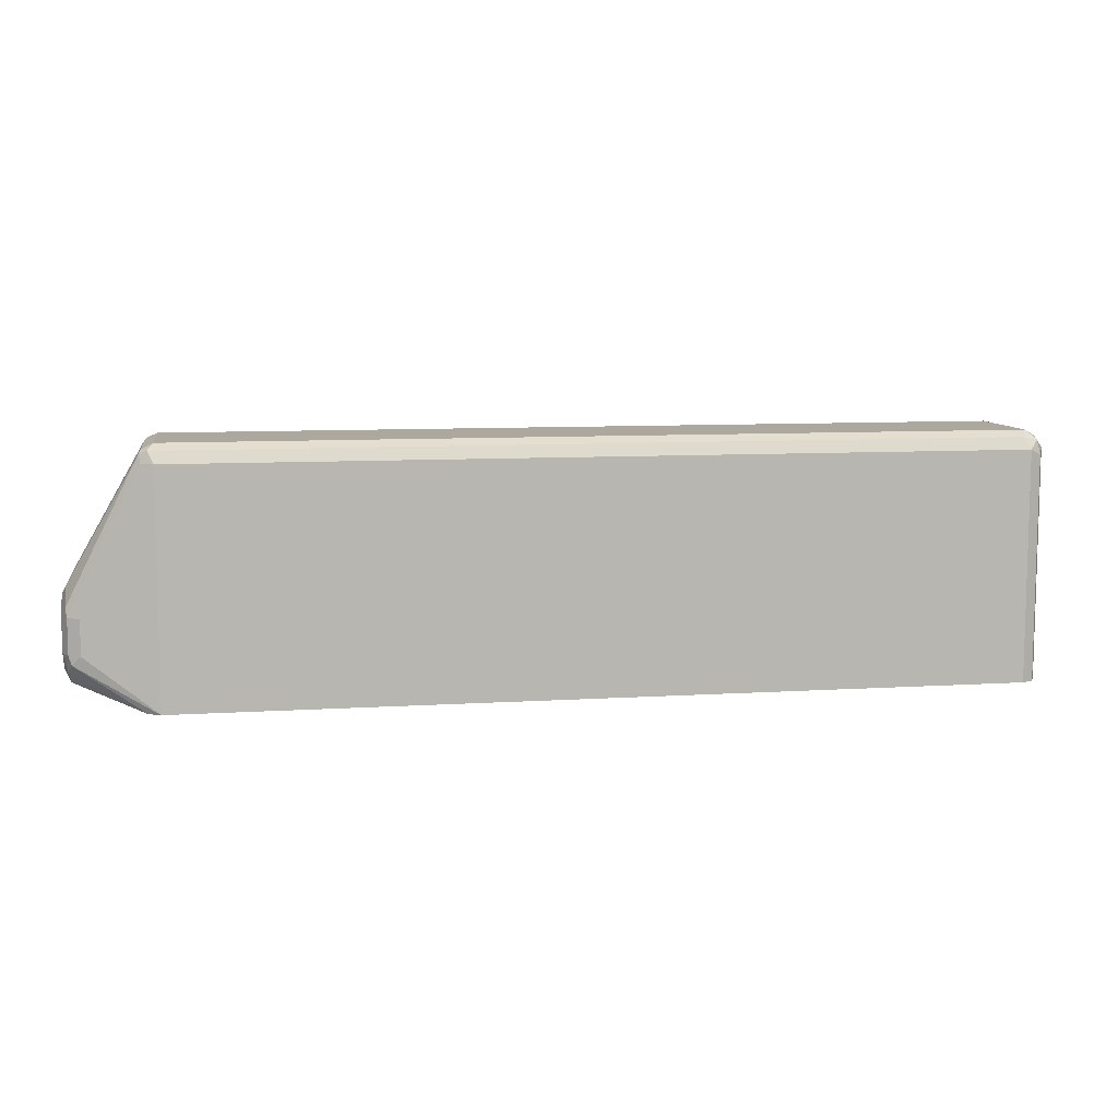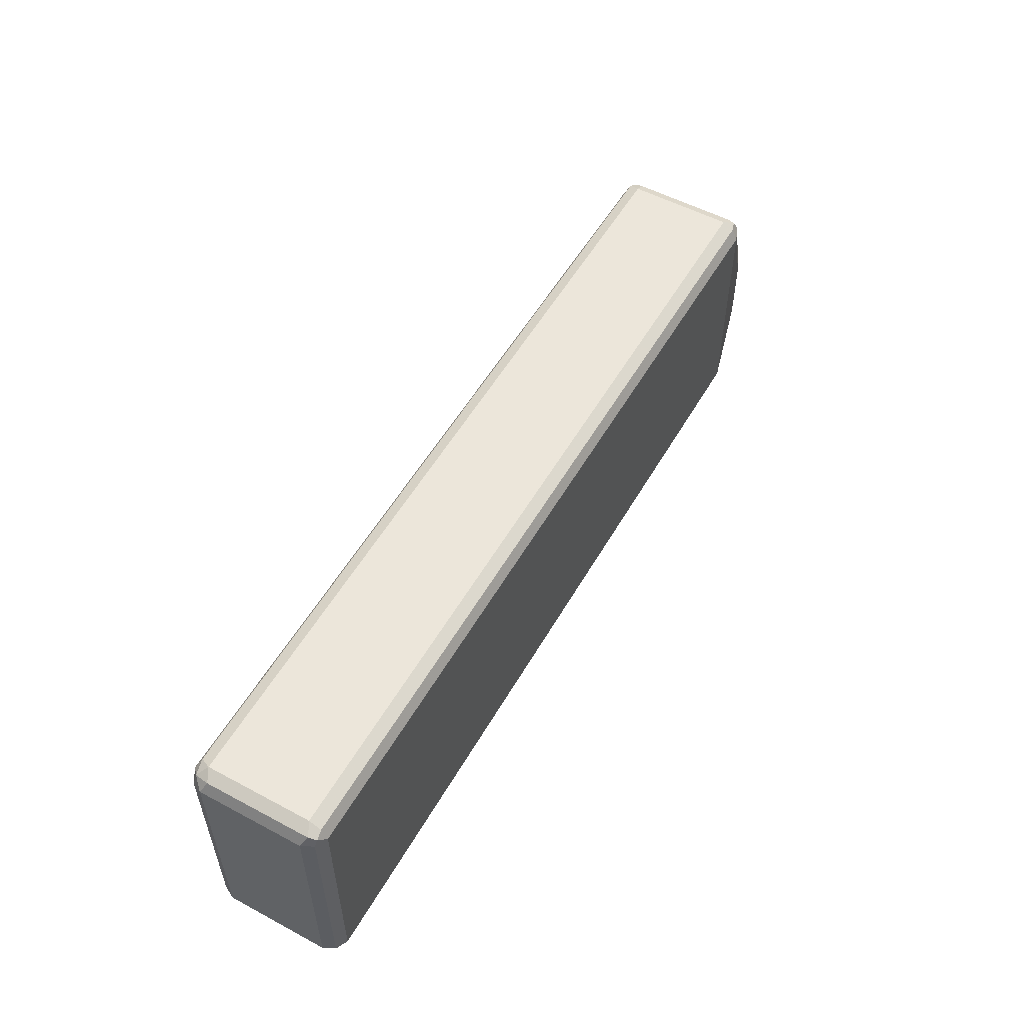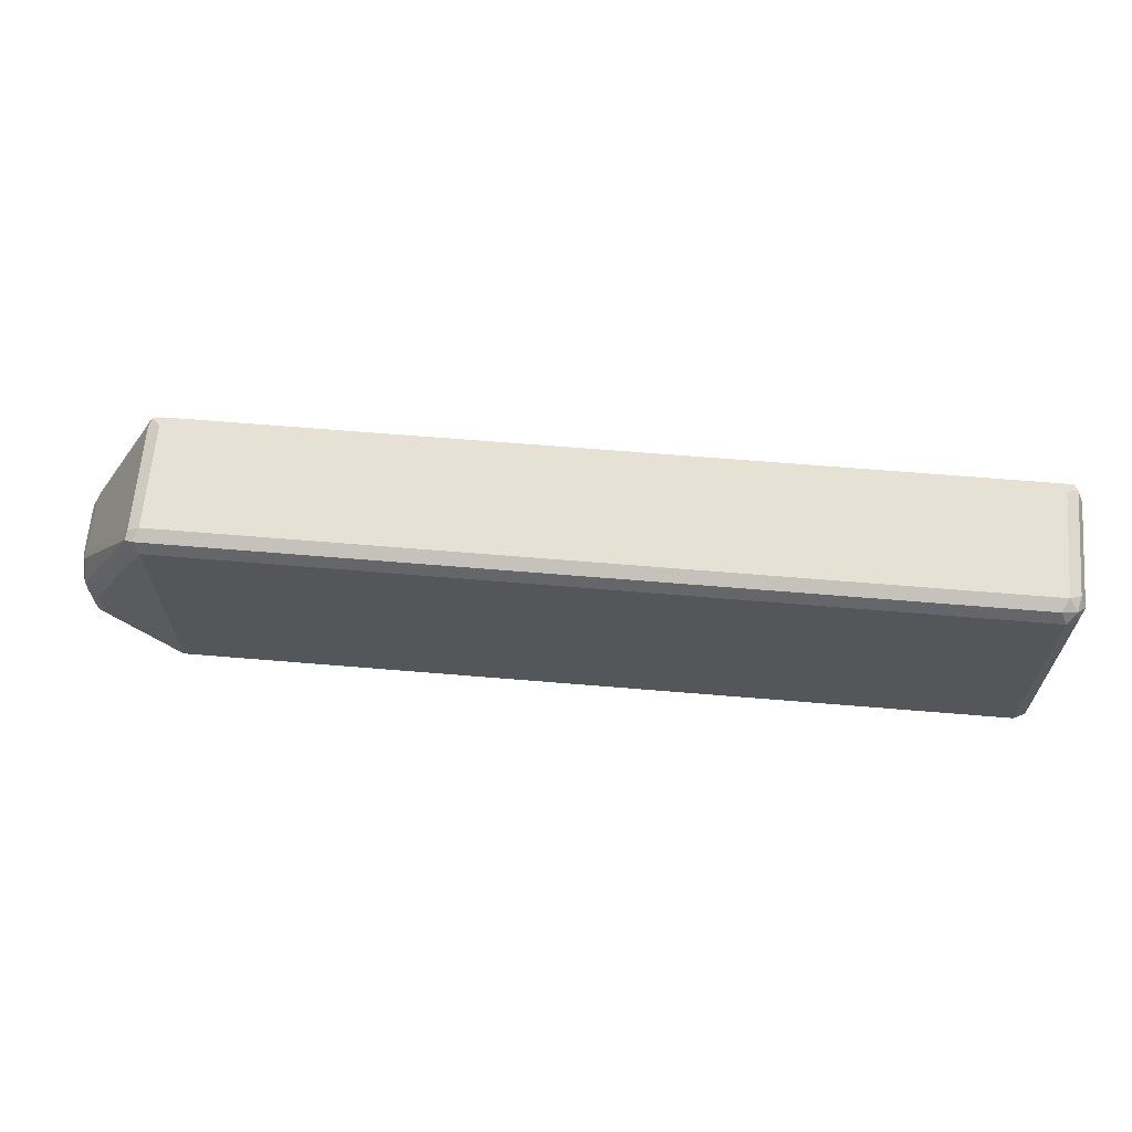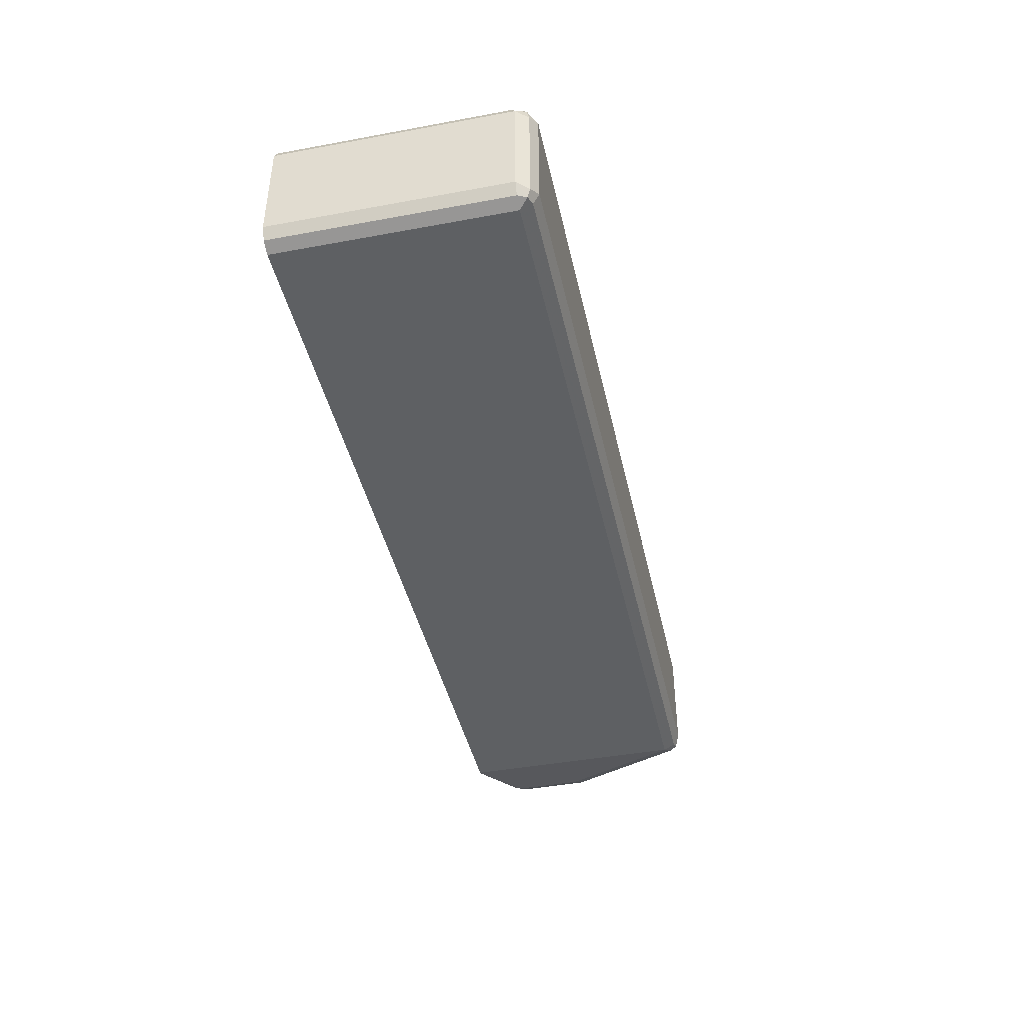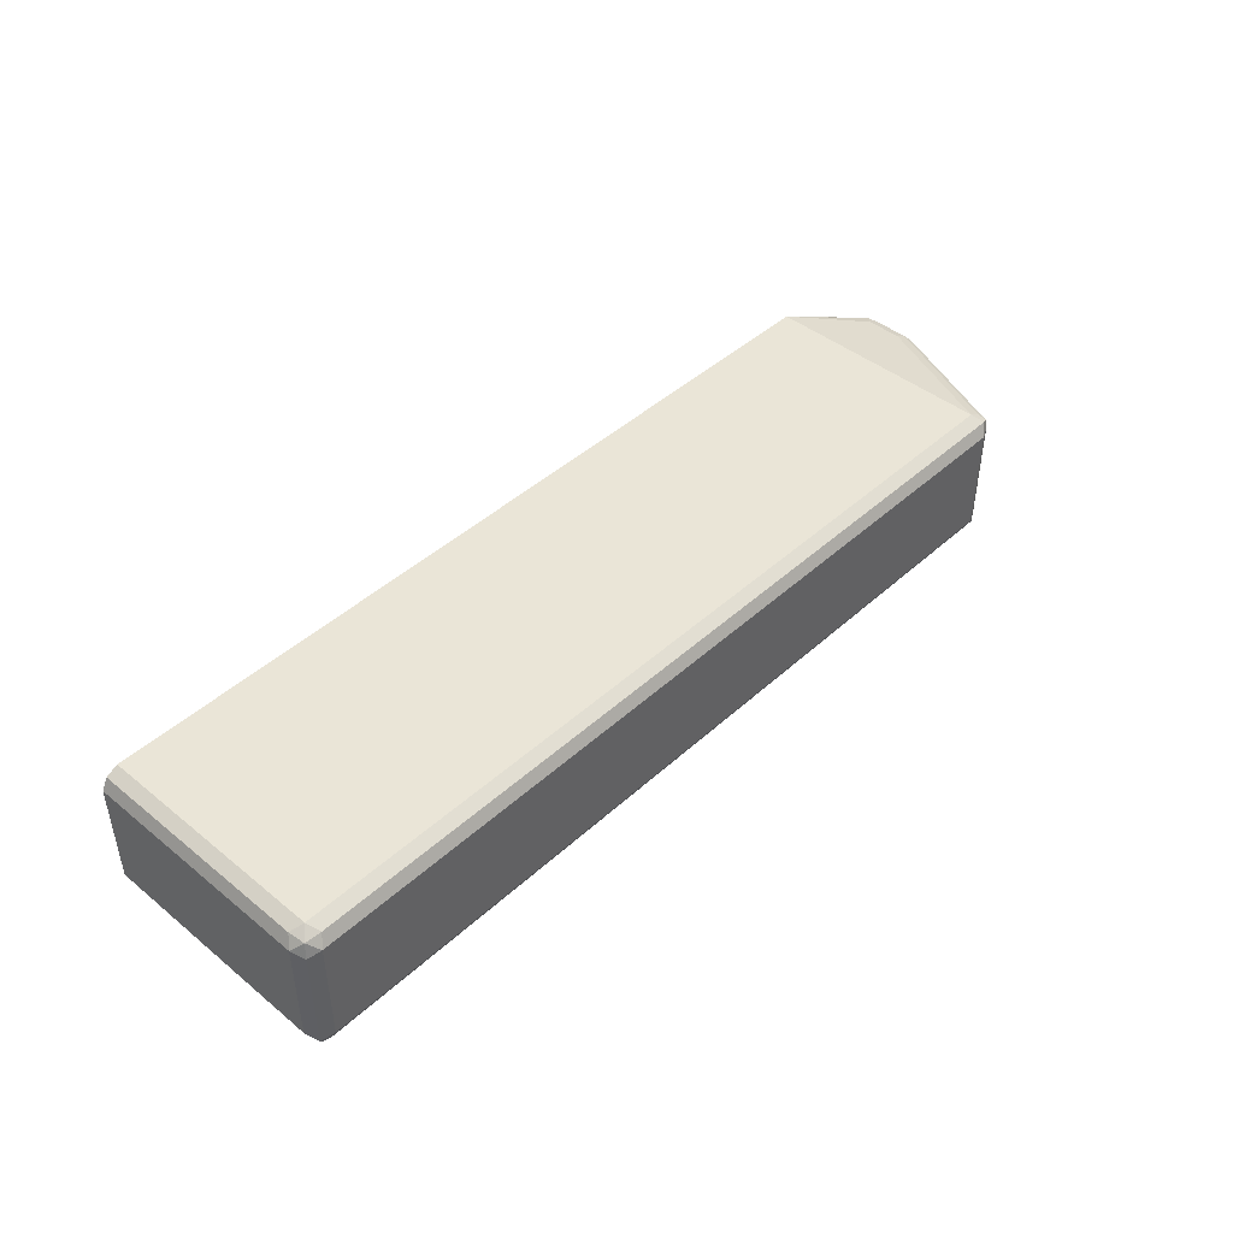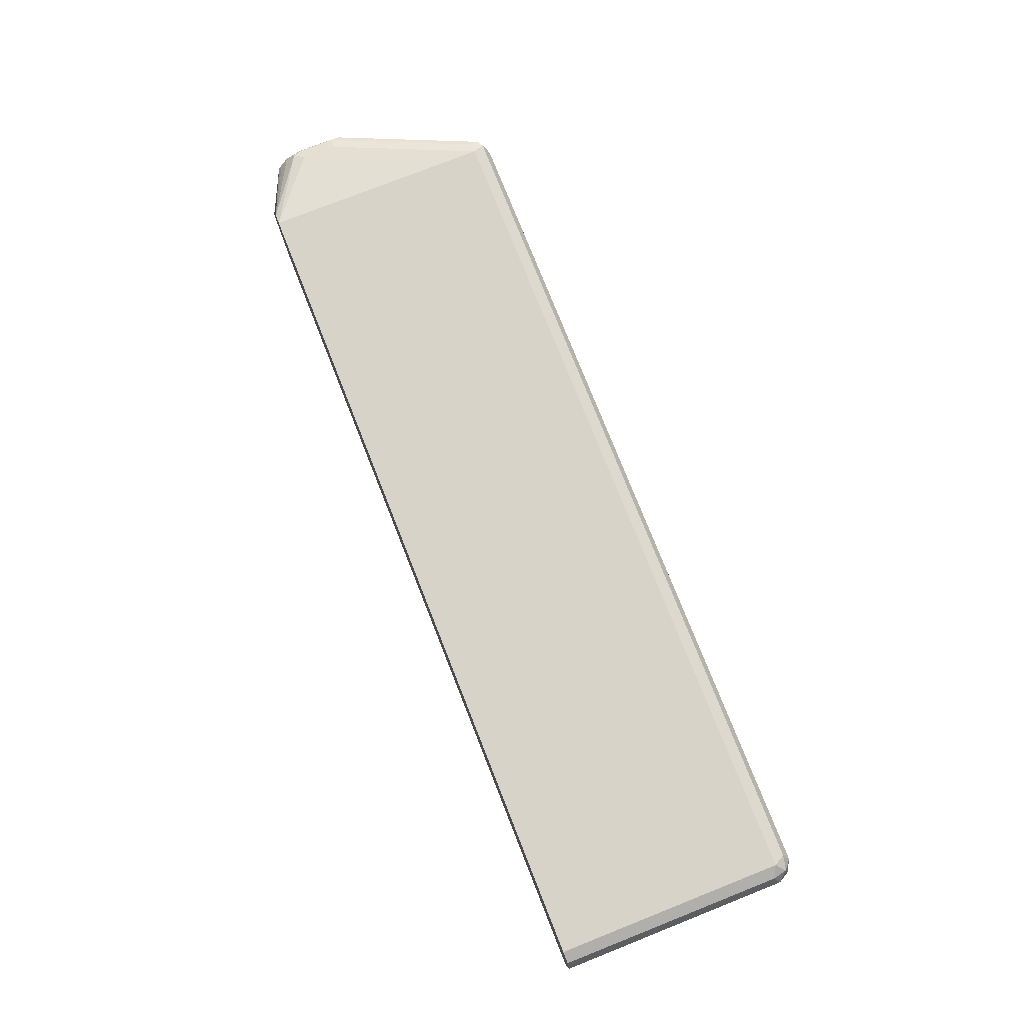
<metadata>
{"format":"obj","ext":"obj","renderer":"f3d","projection":"perspective","resolution":1024,"background":"white","views":[{"elev":8.7,"azim":-9.7,"up":"+Y"},{"elev":54.3,"azim":119.5,"up":"+Y"},{"elev":64.5,"azim":4.8,"up":"+Y"},{"elev":-42.7,"azim":102.4,"up":"+Z"},{"elev":44.2,"azim":133.4,"up":"+Z"},{"elev":76.9,"azim":68.4,"up":"+Z"}]}
</metadata>
<code>
v 0.4797 0.8488 0.05535
v 0.4735 0.8426 0.06765
v 0.4889 0.8395 0.06457
v 0.492 0.8426 0.0492
v 0.4797 0.8488 -0.05535
v -0.3875 0.8488 0.05535
v 0.4797 0.8303 0.07381
v -0.3936 0.8426 0.06765
v 0.492 0.8241 0.06765
v 0.4982 0.8303 0.05535
v 0.492 0.8426 -0.0615
v 0.4889 0.8395 -0.06918
v 0.4797 0.8426 -0.06765
v -0.3875 0.8488 -0.05535
v -0.3997 0.8426 0.05535
v -0.4012 0.8395 0.06457
v 0.4797 0.5905 0.07381
v -0.3875 0.8303 0.07381
v 0.492 0.5905 0.06765
v 0.4982 0.8303 -0.05535
v 0.4982 0.5905 0.05535
v 0.4797 0.8303 -0.07381
v 0.492 0.8303 -0.06765
v -0.3875 0.8426 -0.06765
v -0.3966 0.8441 -0.06457
v -0.3997 0.8426 -0.05535
v -0.4735 0.7135 0.01845
v -0.3997 0.8303 0.06765
v -0.475 0.7104 0.02767
v -0.475 0.6919 0.04612
v -0.3875 0.5905 0.07381
v -0.4613 0.6827 0.05535
v 0.4982 0.5905 -0.05535
v 0.4797 0.5905 -0.07381
v -0.3875 0.8303 -0.07381
v 0.492 0.6089 -0.06765
v -0.3997 0.8365 -0.06765
v -0.4705 0.715 -0.04612
v -0.4735 0.7135 -0.0369
v -0.4797 0.7012 0.01845
v -0.4735 0.6827 0.0492
v -0.4797 0.6827 0.0369
v -0.4613 0.6458 0.05535
v -0.4705 0.6366 0.05073
v -0.3997 0.5905 0.06765
v 0.492 0.5905 -0.06762
v -0.3875 0.5905 -0.07381
v -0.4613 0.7012 -0.05535
v -0.4735 0.7073 -0.0492
v -0.4797 0.7012 -0.0369
v -0.4735 0.6458 0.0492
v -0.4797 0.6458 0.0369
v -0.475 0.6273 0.0392
v -0.4058 0.5905 0.05535
v -0.4705 0.6181 0.03228
v -0.4735 0.6151 0.02459
v -0.3997 0.5905 -0.06765
v -0.4705 0.6181 -0.04612
v -0.4613 0.6273 -0.05535
v -0.4735 0.6335 -0.0492
v -0.4797 0.6273 -0.0369
v -0.4797 0.6273 0.01845
v -0.4242 0.5905 0.01845
v -0.4735 0.6151 -0.03075
v -0.4613 0.6089 0.01845
v -0.4059 0.5905 -0.0553
v -0.4613 0.6089 -0.0369
v -0.4242 0.5905 -0.01845
f 31 44 45
f 32 41 51
f 32 51 43
f 33 46 36
f 34 36 46
f 35 47 59
f 38 49 50
f 35 48 49
f 38 50 39
f 40 50 61
f 40 61 62
f 40 62 52
f 35 59 48
f 31 43 44
f 25 38 39
f 29 42 30
f 29 40 42
f 27 40 29
f 27 50 40
f 27 39 50
f 25 35 37
f 25 39 26
f 25 49 38
f 25 37 49
f 24 35 25
f 22 47 35
f 22 34 47
f 40 52 42
f 22 36 34
f 30 42 41
f 41 42 52
f 56 61 64
f 43 51 44
f 22 23 36
f 66 68 67
f 63 67 68
f 63 65 67
f 58 60 59
f 58 61 60
f 58 64 61
f 58 67 64
f 57 67 58
f 57 66 67
f 56 65 63
f 56 67 65
f 56 64 67
f 56 62 61
f 41 52 51
f 54 56 63
f 53 62 56
f 52 62 53
f 51 52 53
f 49 61 50
f 49 60 61
f 48 60 49
f 48 59 60
f 47 58 59
f 47 57 58
f 45 56 54
f 45 55 56
f 45 53 55
f 44 53 45
f 44 51 53
f 53 56 55
f 20 36 23
f 35 49 37
f 18 43 31
f 8 16 18
f 7 31 17
f 7 18 31
f 7 19 9
f 7 17 19
f 6 16 8
f 6 15 16
f 6 26 15
f 6 25 26
f 6 14 25
f 5 24 14
f 5 13 24
f 5 12 13
f 5 11 12
f 9 19 21
f 4 20 11
f 3 7 9
f 3 10 4
f 3 9 10
f 2 18 7
f 2 8 18
f 2 7 3
f 1 8 2
f 1 6 8
f 1 14 6
f 1 5 14
f 1 11 5
f 1 4 11
f 1 3 4
f 20 33 36
f 4 10 20
f 9 21 10
f 1 2 3
f 10 33 20
f 10 21 33
f 18 32 43
f 18 41 32
f 18 28 41
f 17 21 19
f 17 33 21
f 17 46 33
f 17 34 46
f 17 47 34
f 17 57 47
f 17 68 66
f 17 63 68
f 17 54 63
f 17 45 54
f 17 31 45
f 17 66 57
f 16 30 41
f 11 20 12
f 16 41 28
f 12 20 23
f 12 23 22
f 13 22 35
f 13 35 24
f 14 24 25
f 12 22 13
f 15 39 27
f 16 29 30
f 15 27 29
f 15 29 16
f 16 28 18
f 15 26 39

</code>
